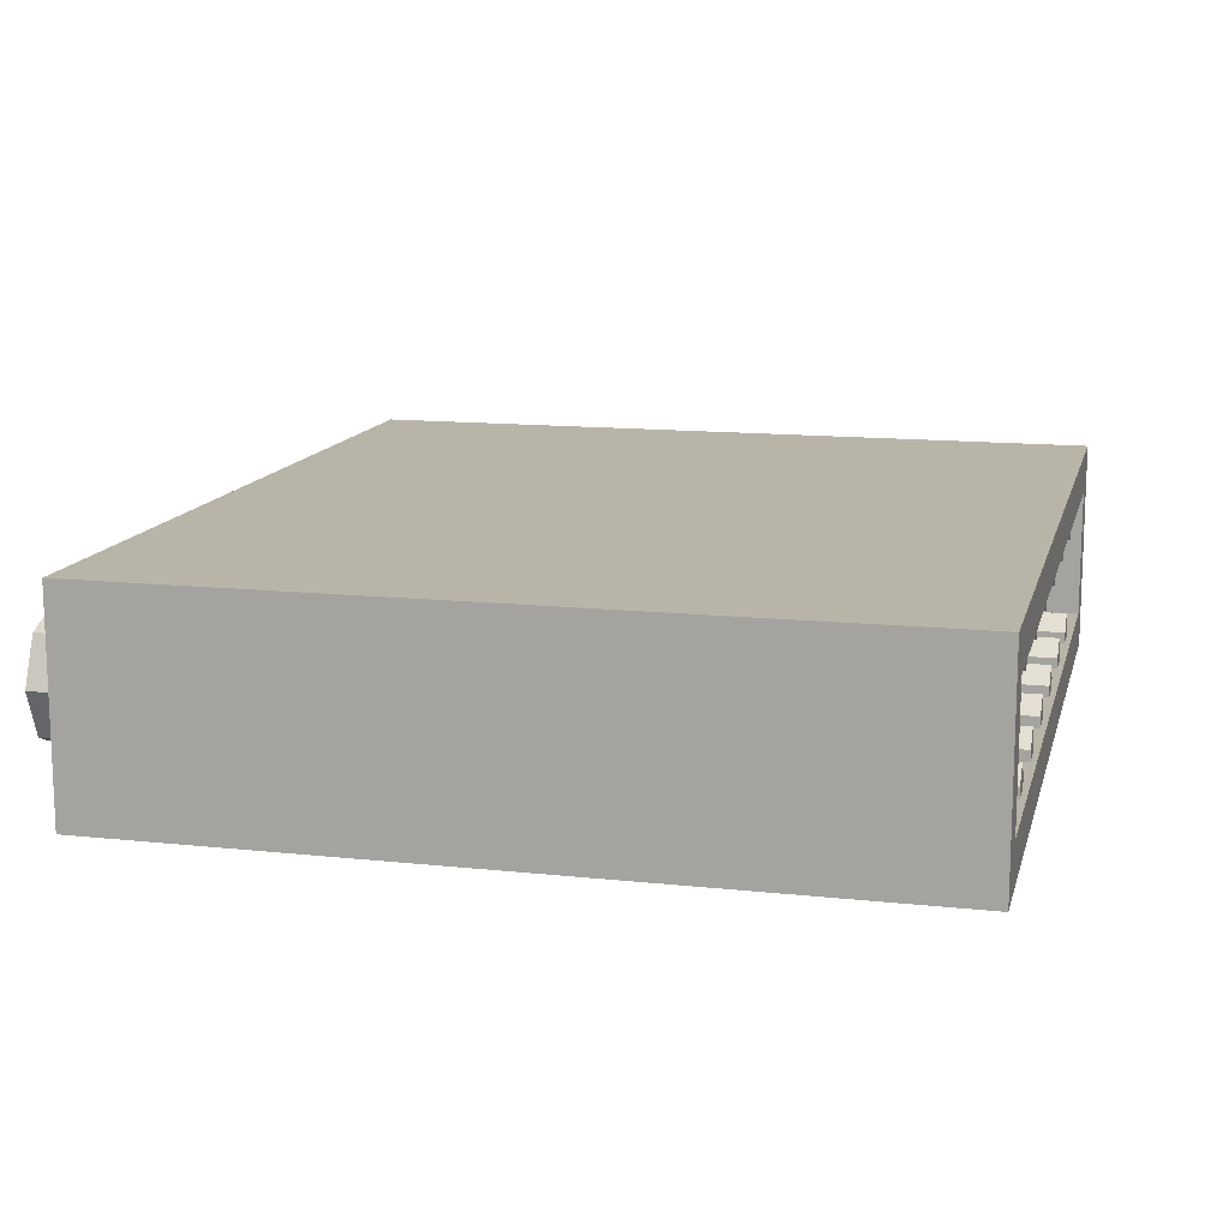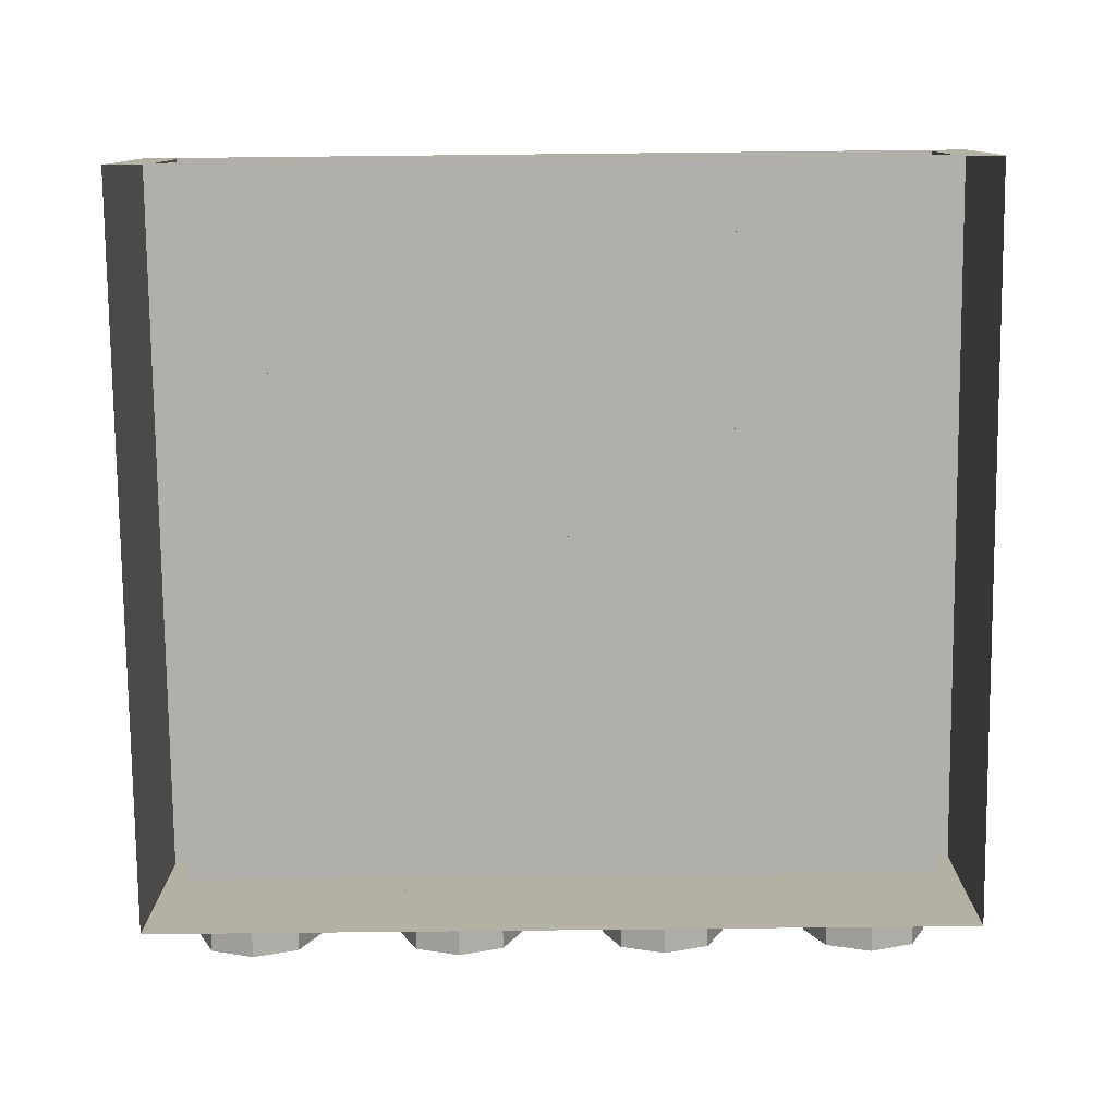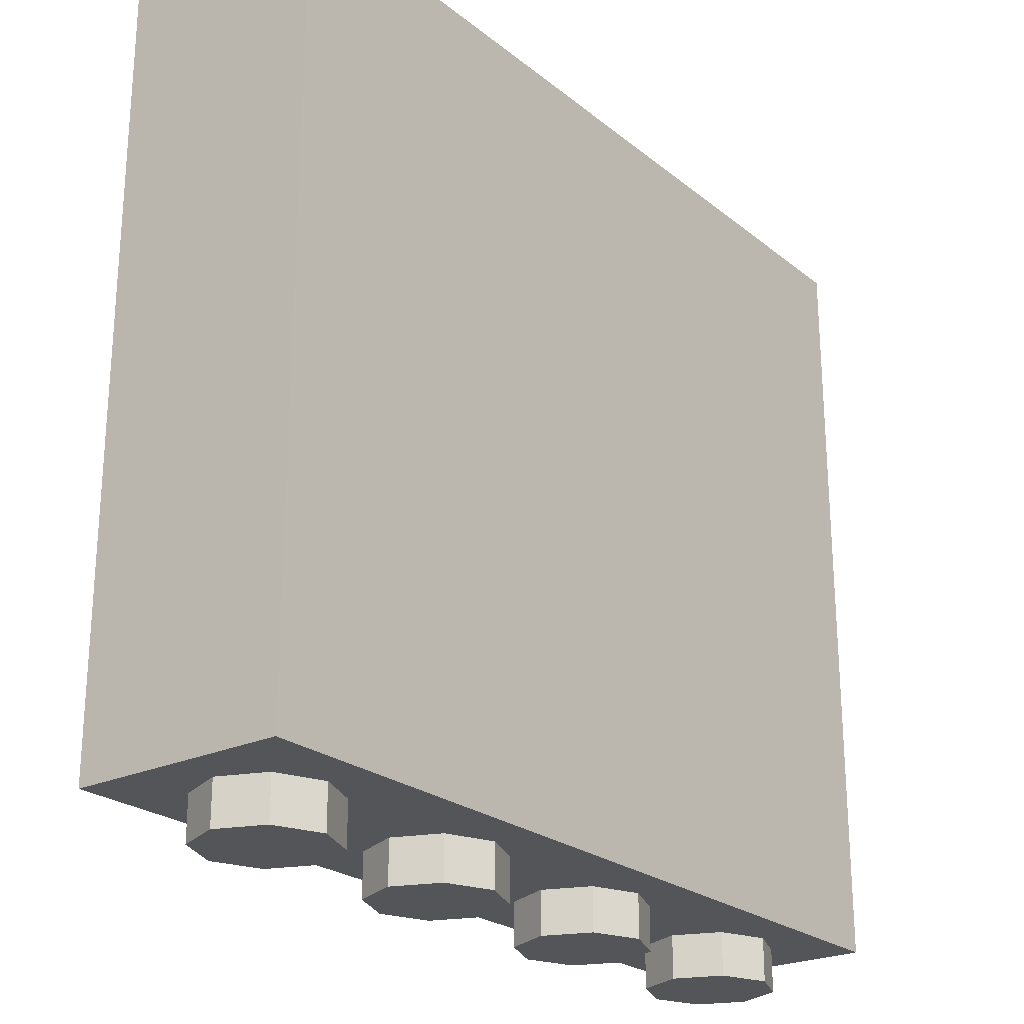
<metadata>
{"format":"obj","ext":"obj","renderer":"f3d","projection":"perspective","resolution":1024,"background":"white","views":[{"elev":13.2,"azim":103.8,"up":"+Z"},{"elev":-78.3,"azim":-179.4,"up":"+Z"},{"elev":-24.0,"azim":-52.3,"up":"+Y"}]}
</metadata>
<code>
v -1.288 0 0.2121
v -1.2 0 0
v -1.2 -0.2 0
v -1.288 -0.2 0.2121
v -1.5 0 0.3
v -1.288 0 0.2121
v -1.288 -0.2 0.2121
v -1.5 -0.2 0.3
v -1.712 0 0.2121
v -1.5 0 0.3
v -1.5 -0.2 0.3
v -1.712 -0.2 0.2121
v -1.8 0 0
v -1.712 0 0.2121
v -1.712 -0.2 0.2121
v -1.8 -0.2 0
v -1.712 0 -0.2121
v -1.8 0 0
v -1.8 -0.2 0
v -1.712 -0.2 -0.2121
v -1.5 0 -0.3
v -1.712 0 -0.2121
v -1.712 -0.2 -0.2121
v -1.5 -0.2 -0.3
v -1.288 0 -0.2121
v -1.5 0 -0.3
v -1.5 -0.2 -0.3
v -1.288 -0.2 -0.2121
v -1.2 0 0
v -1.288 0 -0.2121
v -1.288 -0.2 -0.2121
v -1.2 -0.2 0
v -1.5 -0.2 0
v -1.2 -0.2 0
v -1.288 -0.2 0.2121
v -1.5 -0.2 0
v -1.288 -0.2 0.2121
v -1.5 -0.2 0.3
v -1.5 -0.2 0
v -1.5 -0.2 0.3
v -1.712 -0.2 0.2121
v -1.5 -0.2 0
v -1.712 -0.2 0.2121
v -1.8 -0.2 0
v -1.5 -0.2 0
v -1.8 -0.2 0
v -1.712 -0.2 -0.2121
v -1.5 -0.2 0
v -1.712 -0.2 -0.2121
v -1.5 -0.2 -0.3
v -1.5 -0.2 0
v -1.5 -0.2 -0.3
v -1.288 -0.2 -0.2121
v -1.5 -0.2 0
v -1.288 -0.2 -0.2121
v -1.2 -0.2 0
v -0.2879 0 0.2121
v -0.2 0 0
v -0.2 -0.2 0
v -0.2879 -0.2 0.2121
v -0.5 0 0.3
v -0.2879 0 0.2121
v -0.2879 -0.2 0.2121
v -0.5 -0.2 0.3
v -0.7121 0 0.2121
v -0.5 0 0.3
v -0.5 -0.2 0.3
v -0.7121 -0.2 0.2121
v -0.8 0 0
v -0.7121 0 0.2121
v -0.7121 -0.2 0.2121
v -0.8 -0.2 0
v -0.7121 0 -0.2121
v -0.8 0 0
v -0.8 -0.2 0
v -0.7121 -0.2 -0.2121
v -0.5 0 -0.3
v -0.7121 0 -0.2121
v -0.7121 -0.2 -0.2121
v -0.5 -0.2 -0.3
v -0.2879 0 -0.2121
v -0.5 0 -0.3
v -0.5 -0.2 -0.3
v -0.2879 -0.2 -0.2121
v -0.2 0 0
v -0.2879 0 -0.2121
v -0.2879 -0.2 -0.2121
v -0.2 -0.2 0
v -0.5 -0.2 0
v -0.2 -0.2 0
v -0.2879 -0.2 0.2121
v -0.5 -0.2 0
v -0.2879 -0.2 0.2121
v -0.5 -0.2 0.3
v -0.5 -0.2 0
v -0.5 -0.2 0.3
v -0.7121 -0.2 0.2121
v -0.5 -0.2 0
v -0.7121 -0.2 0.2121
v -0.8 -0.2 0
v -0.5 -0.2 0
v -0.8 -0.2 0
v -0.7121 -0.2 -0.2121
v -0.5 -0.2 0
v -0.7121 -0.2 -0.2121
v -0.5 -0.2 -0.3
v -0.5 -0.2 0
v -0.5 -0.2 -0.3
v -0.2879 -0.2 -0.2121
v -0.5 -0.2 0
v -0.2879 -0.2 -0.2121
v -0.2 -0.2 0
v 0.7121 0 0.2121
v 0.8 0 0
v 0.8 -0.2 0
v 0.7121 -0.2 0.2121
v 0.5 0 0.3
v 0.7121 0 0.2121
v 0.7121 -0.2 0.2121
v 0.5 -0.2 0.3
v 0.2879 0 0.2121
v 0.5 0 0.3
v 0.5 -0.2 0.3
v 0.2879 -0.2 0.2121
v 0.2 0 0
v 0.2879 0 0.2121
v 0.2879 -0.2 0.2121
v 0.2 -0.2 0
v 0.2879 0 -0.2121
v 0.2 0 0
v 0.2 -0.2 0
v 0.2879 -0.2 -0.2121
v 0.5 0 -0.3
v 0.2879 0 -0.2121
v 0.2879 -0.2 -0.2121
v 0.5 -0.2 -0.3
v 0.7121 0 -0.2121
v 0.5 0 -0.3
v 0.5 -0.2 -0.3
v 0.7121 -0.2 -0.2121
v 0.8 0 0
v 0.7121 0 -0.2121
v 0.7121 -0.2 -0.2121
v 0.8 -0.2 0
v 0.5 -0.2 0
v 0.8 -0.2 0
v 0.7121 -0.2 0.2121
v 0.5 -0.2 0
v 0.7121 -0.2 0.2121
v 0.5 -0.2 0.3
v 0.5 -0.2 0
v 0.5 -0.2 0.3
v 0.2879 -0.2 0.2121
v 0.5 -0.2 0
v 0.2879 -0.2 0.2121
v 0.2 -0.2 0
v 0.5 -0.2 0
v 0.2 -0.2 0
v 0.2879 -0.2 -0.2121
v 0.5 -0.2 0
v 0.2879 -0.2 -0.2121
v 0.5 -0.2 -0.3
v 0.5 -0.2 0
v 0.5 -0.2 -0.3
v 0.7121 -0.2 -0.2121
v 0.5 -0.2 0
v 0.7121 -0.2 -0.2121
v 0.8 -0.2 0
v 1.712 0 0.2121
v 1.8 0 0
v 1.8 -0.2 0
v 1.712 -0.2 0.2121
v 1.5 0 0.3
v 1.712 0 0.2121
v 1.712 -0.2 0.2121
v 1.5 -0.2 0.3
v 1.288 0 0.2121
v 1.5 0 0.3
v 1.5 -0.2 0.3
v 1.288 -0.2 0.2121
v 1.2 0 0
v 1.288 0 0.2121
v 1.288 -0.2 0.2121
v 1.2 -0.2 0
v 1.288 0 -0.2121
v 1.2 0 0
v 1.2 -0.2 0
v 1.288 -0.2 -0.2121
v 1.5 0 -0.3
v 1.288 0 -0.2121
v 1.288 -0.2 -0.2121
v 1.5 -0.2 -0.3
v 1.712 0 -0.2121
v 1.5 0 -0.3
v 1.5 -0.2 -0.3
v 1.712 -0.2 -0.2121
v 1.8 0 0
v 1.712 0 -0.2121
v 1.712 -0.2 -0.2121
v 1.8 -0.2 0
v 1.5 -0.2 0
v 1.8 -0.2 0
v 1.712 -0.2 0.2121
v 1.5 -0.2 0
v 1.712 -0.2 0.2121
v 1.5 -0.2 0.3
v 1.5 -0.2 0
v 1.5 -0.2 0.3
v 1.288 -0.2 0.2121
v 1.5 -0.2 0
v 1.288 -0.2 0.2121
v 1.2 -0.2 0
v 1.5 -0.2 0
v 1.2 -0.2 0
v 1.288 -0.2 -0.2121
v 1.5 -0.2 0
v 1.288 -0.2 -0.2121
v 1.5 -0.2 -0.3
v 1.5 -0.2 0
v 1.5 -0.2 -0.3
v 1.712 -0.2 -0.2121
v 1.5 -0.2 0
v 1.712 -0.2 -0.2121
v 1.8 -0.2 0
v 2 0 0.5
v 2 0 -0.5
v -2 0 -0.5
v -2 0 0.5
v 2 0 0.5
v -2 0 0.5
v -2 3.6 0.5
v 2 3.6 0.5
v -2 0 0.5
v -2 0 -0.5
v -2 3.6 -0.5
v -2 3.6 0.5
v 2 0 -0.5
v 2 0 0.5
v 2 3.6 0.5
v 2 3.6 -0.5
v -1.8 0.2 -0.3
v 1.8 0.2 -0.3
v 1.8 0.2 0.3
v -1.8 0.2 0.3
v -1.8 0.2 -0.3
v -1.8 3.6 -0.3
v 1.8 3.6 -0.3
v 1.8 0.2 -0.3
v -1.8 0.2 0.3
v -1.8 3.6 0.3
v -1.8 3.6 -0.3
v -1.8 0.2 -0.3
v 1.8 0.2 0.3
v 1.8 3.6 0.3
v -1.8 3.6 0.3
v -1.8 0.2 0.3
v 1.8 0.2 -0.3
v 1.8 3.6 -0.3
v 1.8 3.6 0.3
v 1.8 0.2 0.3
v 0.05 3.4 -0.3
v -0.05 3.4 -0.3
v -0.05 3.4 0.3
v 0.05 3.4 0.3
v -0.05 3.4 -0.3
v -0.05 0.2 -0.3
v -0.05 0.2 0.3
v -0.05 3.4 0.3
v 0.05 3.4 0.3
v 0.05 0.2 0.3
v 0.05 0.2 -0.3
v 0.05 3.4 -0.3
v -1.8 3.6 -0.3
v -2 3.6 -0.5
v -2 3.6 0.5
v -1.8 3.6 0.3
v -2 3.6 -0.5
v -1.8 3.6 -0.3
v 1.8 3.6 -0.3
v 2 3.6 -0.5
v 2 3.6 -0.5
v 1.8 3.6 -0.3
v 1.8 3.6 0.3
v 2 3.6 0.5
v -2 3.6 0.5
v 2 3.6 0.5
v 1.8 3.6 0.3
v -1.8 3.6 0.3
v 1.175 3.575 0.25
v 1.25 3.575 0.175
v 1.25 0.2 0.175
v 1.175 0.2 0.25
v 1.25 3.575 0.175
v 1.325 3.575 0.25
v 1.325 0.2 0.25
v 1.25 0.2 0.175
v 1.25 3.575 0.175
v 1.175 3.575 0.25
v 1.325 3.575 0.25
v 1.325 3.575 0.25
v 1.175 3.575 0.25
v 1.175 3.575 0.3
v 1.325 3.575 0.3
v 1.325 3.575 0.25
v 1.325 3.575 0.3
v 1.325 0.2 0.3
v 1.325 0.2 0.25
v 1.175 3.575 0.3
v 1.175 3.575 0.25
v 1.175 0.2 0.25
v 1.175 0.2 0.3
v 0.675 3.575 0.25
v 0.75 3.575 0.175
v 0.75 0.2 0.175
v 0.675 0.2 0.25
v 0.75 3.575 0.175
v 0.825 3.575 0.25
v 0.825 0.2 0.25
v 0.75 0.2 0.175
v 0.75 3.575 0.175
v 0.675 3.575 0.25
v 0.825 3.575 0.25
v 0.825 3.575 0.25
v 0.675 3.575 0.25
v 0.675 3.575 0.3
v 0.825 3.575 0.3
v 0.825 3.575 0.25
v 0.825 3.575 0.3
v 0.825 0.2 0.3
v 0.825 0.2 0.25
v 0.675 3.575 0.3
v 0.675 3.575 0.25
v 0.675 0.2 0.25
v 0.675 0.2 0.3
v 0.175 3.575 0.25
v 0.25 3.575 0.175
v 0.25 0.2 0.175
v 0.175 0.2 0.25
v 0.25 3.575 0.175
v 0.325 3.575 0.25
v 0.325 0.2 0.25
v 0.25 0.2 0.175
v 0.25 3.575 0.175
v 0.175 3.575 0.25
v 0.325 3.575 0.25
v 0.325 3.575 0.25
v 0.175 3.575 0.25
v 0.175 3.575 0.3
v 0.325 3.575 0.3
v 0.325 3.575 0.25
v 0.325 3.575 0.3
v 0.325 0.2 0.3
v 0.325 0.2 0.25
v 0.175 3.575 0.3
v 0.175 3.575 0.25
v 0.175 0.2 0.25
v 0.175 0.2 0.3
v -0.325 3.575 0.25
v -0.25 3.575 0.175
v -0.25 0.2 0.175
v -0.325 0.2 0.25
v -0.25 3.575 0.175
v -0.175 3.575 0.25
v -0.175 0.2 0.25
v -0.25 0.2 0.175
v -0.25 3.575 0.175
v -0.325 3.575 0.25
v -0.175 3.575 0.25
v -0.175 3.575 0.25
v -0.325 3.575 0.25
v -0.325 3.575 0.3
v -0.175 3.575 0.3
v -0.175 3.575 0.25
v -0.175 3.575 0.3
v -0.175 0.2 0.3
v -0.175 0.2 0.25
v -0.325 3.575 0.3
v -0.325 3.575 0.25
v -0.325 0.2 0.25
v -0.325 0.2 0.3
v -0.825 3.575 0.25
v -0.75 3.575 0.175
v -0.75 0.2 0.175
v -0.825 0.2 0.25
v -0.75 3.575 0.175
v -0.675 3.575 0.25
v -0.675 0.2 0.25
v -0.75 0.2 0.175
v -0.75 3.575 0.175
v -0.825 3.575 0.25
v -0.675 3.575 0.25
v -0.675 3.575 0.25
v -0.825 3.575 0.25
v -0.825 3.575 0.3
v -0.675 3.575 0.3
v -0.675 3.575 0.25
v -0.675 3.575 0.3
v -0.675 0.2 0.3
v -0.675 0.2 0.25
v -0.825 3.575 0.3
v -0.825 3.575 0.25
v -0.825 0.2 0.25
v -0.825 0.2 0.3
v -1.325 3.575 0.25
v -1.25 3.575 0.175
v -1.25 0.2 0.175
v -1.325 0.2 0.25
v -1.25 3.575 0.175
v -1.175 3.575 0.25
v -1.175 0.2 0.25
v -1.25 0.2 0.175
v -1.25 3.575 0.175
v -1.325 3.575 0.25
v -1.175 3.575 0.25
v -1.175 3.575 0.25
v -1.325 3.575 0.25
v -1.325 3.575 0.3
v -1.175 3.575 0.3
v -1.175 3.575 0.25
v -1.175 3.575 0.3
v -1.175 0.2 0.3
v -1.175 0.2 0.25
v -1.325 3.575 0.3
v -1.325 3.575 0.25
v -1.325 0.2 0.25
v -1.325 0.2 0.3
v -1.175 3.575 -0.25
v -1.25 3.575 -0.175
v -1.25 0.2 -0.175
v -1.175 0.2 -0.25
v -1.25 3.575 -0.175
v -1.325 3.575 -0.25
v -1.325 0.2 -0.25
v -1.25 0.2 -0.175
v -1.25 3.575 -0.175
v -1.175 3.575 -0.25
v -1.325 3.575 -0.25
v -1.325 3.575 -0.25
v -1.175 3.575 -0.25
v -1.175 3.575 -0.3
v -1.325 3.575 -0.3
v -1.325 3.575 -0.25
v -1.325 3.575 -0.3
v -1.325 0.2 -0.3
v -1.325 0.2 -0.25
v -1.175 3.575 -0.3
v -1.175 3.575 -0.25
v -1.175 0.2 -0.25
v -1.175 0.2 -0.3
v -0.675 3.575 -0.25
v -0.75 3.575 -0.175
v -0.75 0.2 -0.175
v -0.675 0.2 -0.25
v -0.75 3.575 -0.175
v -0.825 3.575 -0.25
v -0.825 0.2 -0.25
v -0.75 0.2 -0.175
v -0.75 3.575 -0.175
v -0.675 3.575 -0.25
v -0.825 3.575 -0.25
v -0.825 3.575 -0.25
v -0.675 3.575 -0.25
v -0.675 3.575 -0.3
v -0.825 3.575 -0.3
v -0.825 3.575 -0.25
v -0.825 3.575 -0.3
v -0.825 0.2 -0.3
v -0.825 0.2 -0.25
v -0.675 3.575 -0.3
v -0.675 3.575 -0.25
v -0.675 0.2 -0.25
v -0.675 0.2 -0.3
v -0.175 3.575 -0.25
v -0.25 3.575 -0.175
v -0.25 0.2 -0.175
v -0.175 0.2 -0.25
v -0.25 3.575 -0.175
v -0.325 3.575 -0.25
v -0.325 0.2 -0.25
v -0.25 0.2 -0.175
v -0.25 3.575 -0.175
v -0.175 3.575 -0.25
v -0.325 3.575 -0.25
v -0.325 3.575 -0.25
v -0.175 3.575 -0.25
v -0.175 3.575 -0.3
v -0.325 3.575 -0.3
v -0.325 3.575 -0.25
v -0.325 3.575 -0.3
v -0.325 0.2 -0.3
v -0.325 0.2 -0.25
v -0.175 3.575 -0.3
v -0.175 3.575 -0.25
v -0.175 0.2 -0.25
v -0.175 0.2 -0.3
v 0.325 3.575 -0.25
v 0.25 3.575 -0.175
v 0.25 0.2 -0.175
v 0.325 0.2 -0.25
v 0.25 3.575 -0.175
v 0.175 3.575 -0.25
v 0.175 0.2 -0.25
v 0.25 0.2 -0.175
v 0.25 3.575 -0.175
v 0.325 3.575 -0.25
v 0.175 3.575 -0.25
v 0.175 3.575 -0.25
v 0.325 3.575 -0.25
v 0.325 3.575 -0.3
v 0.175 3.575 -0.3
v 0.175 3.575 -0.25
v 0.175 3.575 -0.3
v 0.175 0.2 -0.3
v 0.175 0.2 -0.25
v 0.325 3.575 -0.3
v 0.325 3.575 -0.25
v 0.325 0.2 -0.25
v 0.325 0.2 -0.3
v 0.825 3.575 -0.25
v 0.75 3.575 -0.175
v 0.75 0.2 -0.175
v 0.825 0.2 -0.25
v 0.75 3.575 -0.175
v 0.675 3.575 -0.25
v 0.675 0.2 -0.25
v 0.75 0.2 -0.175
v 0.75 3.575 -0.175
v 0.825 3.575 -0.25
v 0.675 3.575 -0.25
v 0.675 3.575 -0.25
v 0.825 3.575 -0.25
v 0.825 3.575 -0.3
v 0.675 3.575 -0.3
v 0.675 3.575 -0.25
v 0.675 3.575 -0.3
v 0.675 0.2 -0.3
v 0.675 0.2 -0.25
v 0.825 3.575 -0.3
v 0.825 3.575 -0.25
v 0.825 0.2 -0.25
v 0.825 0.2 -0.3
v 1.325 3.575 -0.25
v 1.25 3.575 -0.175
v 1.25 0.2 -0.175
v 1.325 0.2 -0.25
v 1.25 3.575 -0.175
v 1.175 3.575 -0.25
v 1.175 0.2 -0.25
v 1.25 0.2 -0.175
v 1.25 3.575 -0.175
v 1.325 3.575 -0.25
v 1.175 3.575 -0.25
v 1.175 3.575 -0.25
v 1.325 3.575 -0.25
v 1.325 3.575 -0.3
v 1.175 3.575 -0.3
v 1.175 3.575 -0.25
v 1.175 3.575 -0.3
v 1.175 0.2 -0.3
v 1.175 0.2 -0.25
v 1.325 3.575 -0.3
v 1.325 3.575 -0.25
v 1.325 0.2 -0.25
v 1.325 0.2 -0.3
g mesh7197816
f 1 3 2
f 3 1 4
f 5 7 6
f 7 5 8
f 9 11 10
f 11 9 12
f 13 15 14
f 15 13 16
f 17 19 18
f 19 17 20
f 21 23 22
f 23 21 24
f 25 27 26
f 27 25 28
f 29 31 30
f 31 29 32
g mesh7197818
f 33 34 35
f 36 37 38
f 39 40 41
f 42 43 44
f 45 46 47
f 48 49 50
f 51 52 53
f 54 55 56
g mesh7197824
f 57 59 58
f 59 57 60
f 61 63 62
f 63 61 64
f 65 67 66
f 67 65 68
f 69 71 70
f 71 69 72
f 73 75 74
f 75 73 76
f 77 79 78
f 79 77 80
f 81 83 82
f 83 81 84
f 85 87 86
f 87 85 88
g mesh7197826
f 89 90 91
f 92 93 94
f 95 96 97
f 98 99 100
f 101 102 103
f 104 105 106
f 107 108 109
f 110 111 112
g mesh7197832
f 113 115 114
f 115 113 116
f 117 119 118
f 119 117 120
f 121 123 122
f 123 121 124
f 125 127 126
f 127 125 128
f 129 131 130
f 131 129 132
f 133 135 134
f 135 133 136
f 137 139 138
f 139 137 140
f 141 143 142
f 143 141 144
g mesh7197834
f 145 146 147
f 148 149 150
f 151 152 153
f 154 155 156
f 157 158 159
f 160 161 162
f 163 164 165
f 166 167 168
g mesh7197840
f 169 171 170
f 171 169 172
f 173 175 174
f 175 173 176
f 177 179 178
f 179 177 180
f 181 183 182
f 183 181 184
f 185 187 186
f 187 185 188
f 189 191 190
f 191 189 192
f 193 195 194
f 195 193 196
f 197 199 198
f 199 197 200
g mesh7197842
f 201 202 203
f 204 205 206
f 207 208 209
f 210 211 212
f 213 214 215
f 216 217 218
f 219 220 221
f 222 223 224
g mesh7197846
f 225 227 226
f 227 225 228
f 229 231 230
f 231 229 232
f 233 235 234
f 235 233 236
f 237 239 238
f 239 237 240
g mesh7197848
f 241 243 242
f 243 241 244
f 245 247 246
f 247 245 248
f 249 251 250
f 251 249 252
f 253 255 254
f 255 253 256
f 257 259 258
f 259 257 260
g mesh7197850
f 261 262 263
f 263 264 261
f 265 266 267
f 267 268 265
f 269 270 271
f 271 272 269
f 273 274 275
f 275 276 273
f 277 278 279
f 279 280 277
f 281 282 283
f 283 284 281
f 285 286 287
f 287 288 285
g mesh7197853
f 289 290 291
f 291 292 289
f 293 294 295
f 295 296 293
f 297 298 299
g mesh7197855
f 300 301 302
f 302 303 300
g mesh7197856
f 304 305 306
f 306 307 304
g mesh7197857
f 308 309 310
f 310 311 308
g mesh7197859
f 312 313 314
f 314 315 312
f 316 317 318
f 318 319 316
f 320 321 322
g mesh7197861
f 323 324 325
f 325 326 323
g mesh7197862
f 327 328 329
f 329 330 327
g mesh7197863
f 331 332 333
f 333 334 331
g mesh7197865
f 335 336 337
f 337 338 335
f 339 340 341
f 341 342 339
f 343 344 345
g mesh7197867
f 346 347 348
f 348 349 346
g mesh7197868
f 350 351 352
f 352 353 350
g mesh7197869
f 354 355 356
f 356 357 354
g mesh7197871
f 358 359 360
f 360 361 358
f 362 363 364
f 364 365 362
f 366 367 368
g mesh7197873
f 369 370 371
f 371 372 369
g mesh7197874
f 373 374 375
f 375 376 373
g mesh7197875
f 377 378 379
f 379 380 377
g mesh7197877
f 381 382 383
f 383 384 381
f 385 386 387
f 387 388 385
f 389 390 391
g mesh7197879
f 392 393 394
f 394 395 392
g mesh7197880
f 396 397 398
f 398 399 396
g mesh7197881
f 400 401 402
f 402 403 400
g mesh7197883
f 404 405 406
f 406 407 404
f 408 409 410
f 410 411 408
f 412 413 414
g mesh7197885
f 415 416 417
f 417 418 415
g mesh7197886
f 419 420 421
f 421 422 419
g mesh7197887
f 423 424 425
f 425 426 423
g mesh7197890
f 427 428 429
f 429 430 427
f 431 432 433
f 433 434 431
f 435 436 437
g mesh7197892
f 438 439 440
f 440 441 438
g mesh7197893
f 442 443 444
f 444 445 442
g mesh7197894
f 446 447 448
f 448 449 446
g mesh7197896
f 450 451 452
f 452 453 450
f 454 455 456
f 456 457 454
f 458 459 460
g mesh7197898
f 461 462 463
f 463 464 461
g mesh7197899
f 465 466 467
f 467 468 465
g mesh7197900
f 469 470 471
f 471 472 469
g mesh7197902
f 473 474 475
f 475 476 473
f 477 478 479
f 479 480 477
f 481 482 483
g mesh7197904
f 484 485 486
f 486 487 484
g mesh7197905
f 488 489 490
f 490 491 488
g mesh7197906
f 492 493 494
f 494 495 492
g mesh7197908
f 496 497 498
f 498 499 496
f 500 501 502
f 502 503 500
f 504 505 506
g mesh7197910
f 507 508 509
f 509 510 507
g mesh7197911
f 511 512 513
f 513 514 511
g mesh7197912
f 515 516 517
f 517 518 515
g mesh7197914
f 519 520 521
f 521 522 519
f 523 524 525
f 525 526 523
f 527 528 529
g mesh7197916
f 530 531 532
f 532 533 530
g mesh7197917
f 534 535 536
f 536 537 534
g mesh7197918
f 538 539 540
f 540 541 538
g mesh7197920
f 542 543 544
f 544 545 542
f 546 547 548
f 548 549 546
f 550 551 552
g mesh7197922
f 553 554 555
f 555 556 553
g mesh7197923
f 557 558 559
f 559 560 557
g mesh7197924
f 561 562 563
f 563 564 561

</code>
